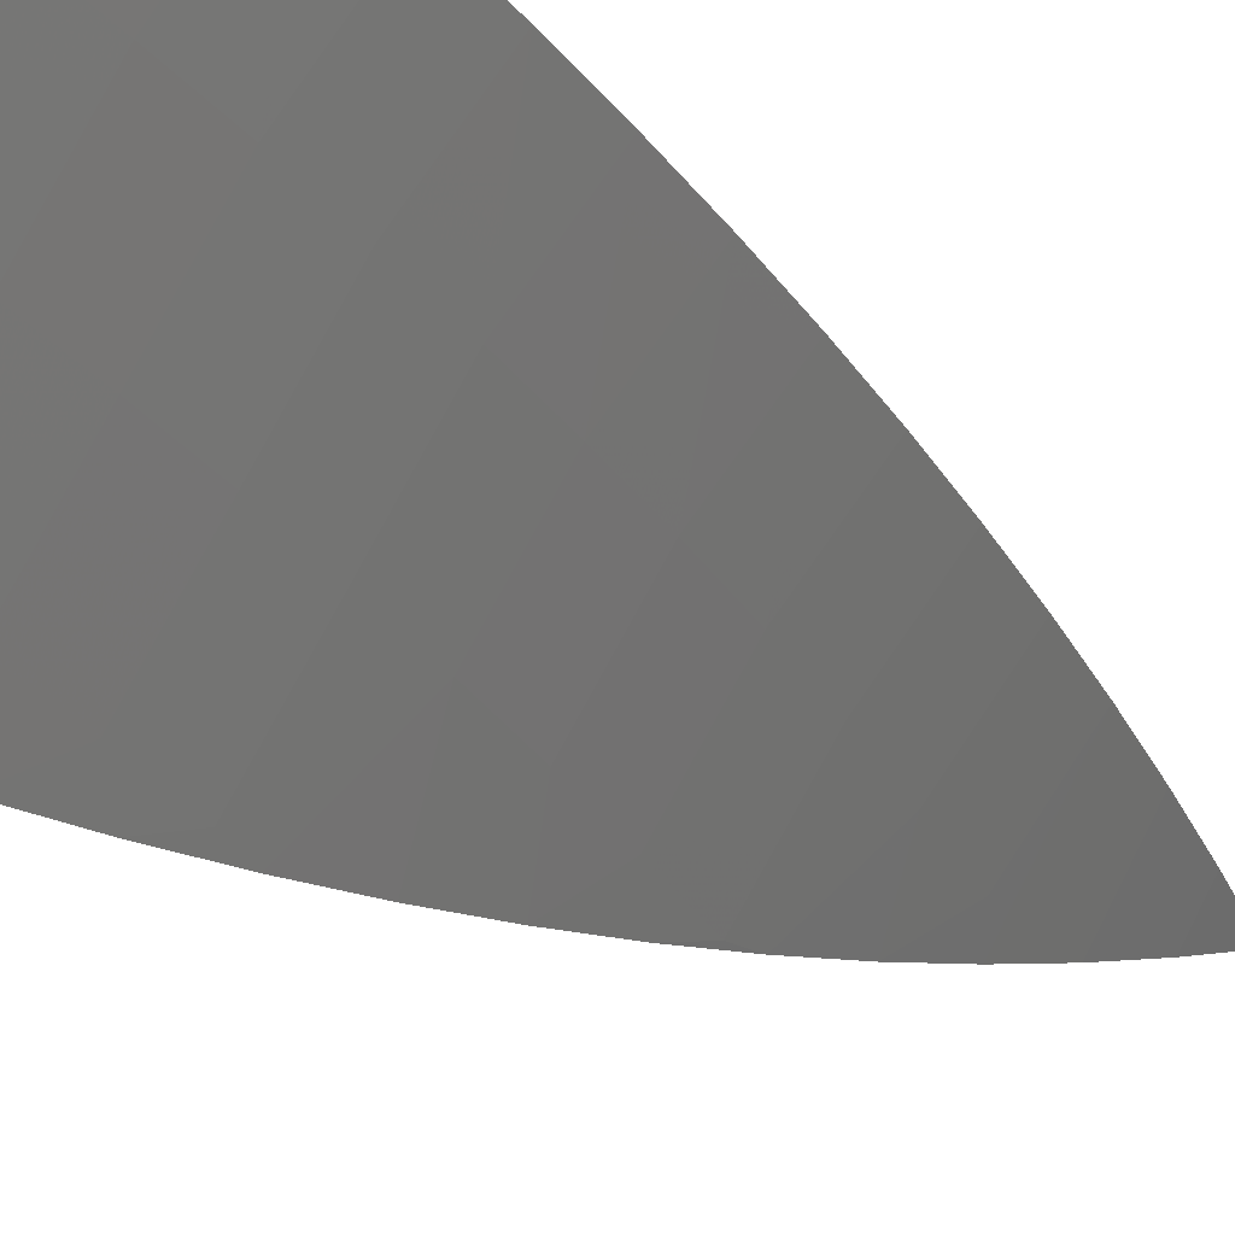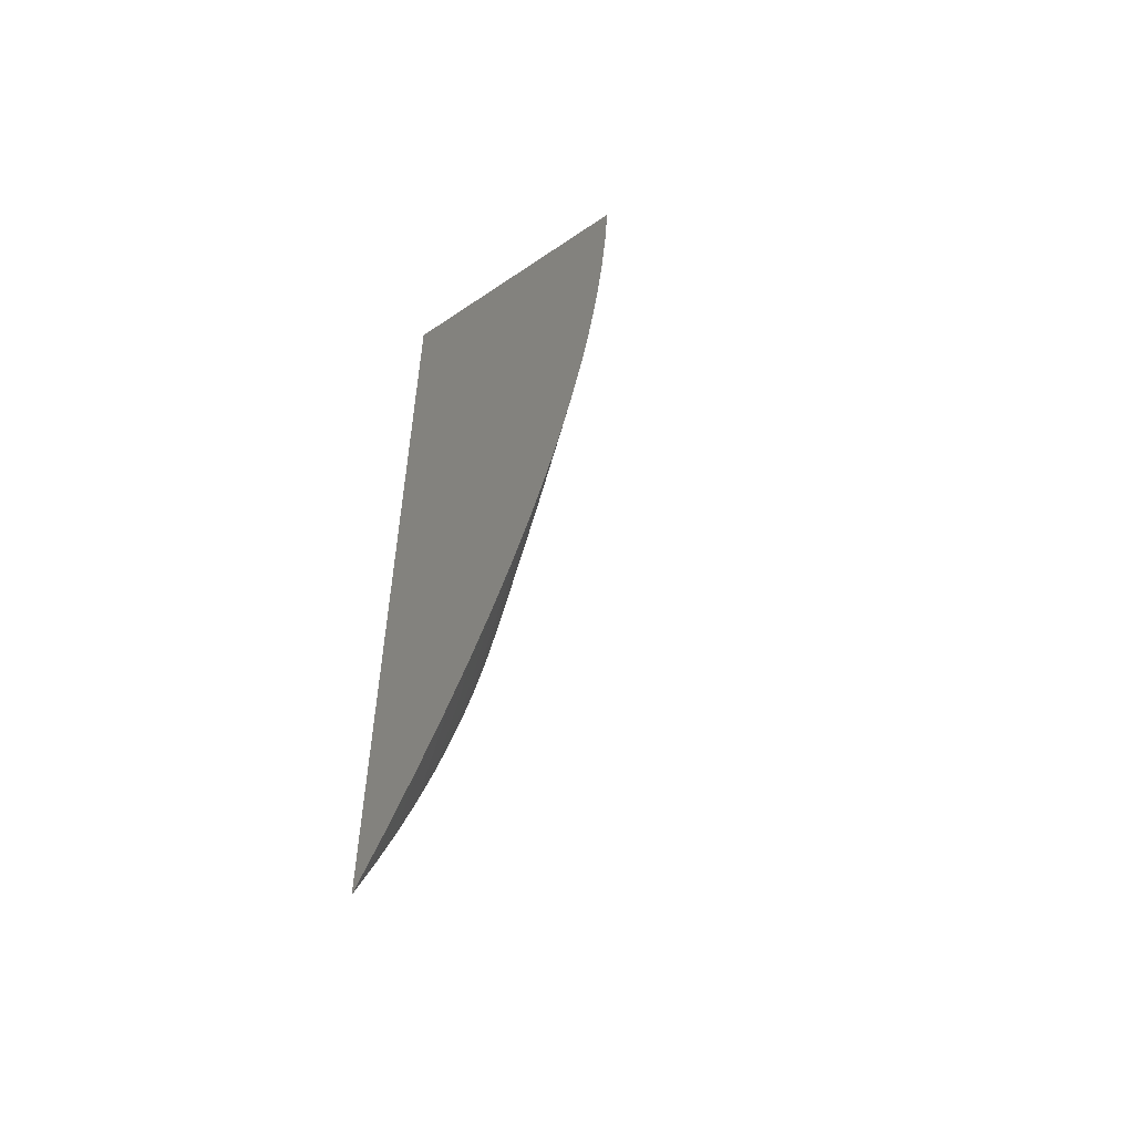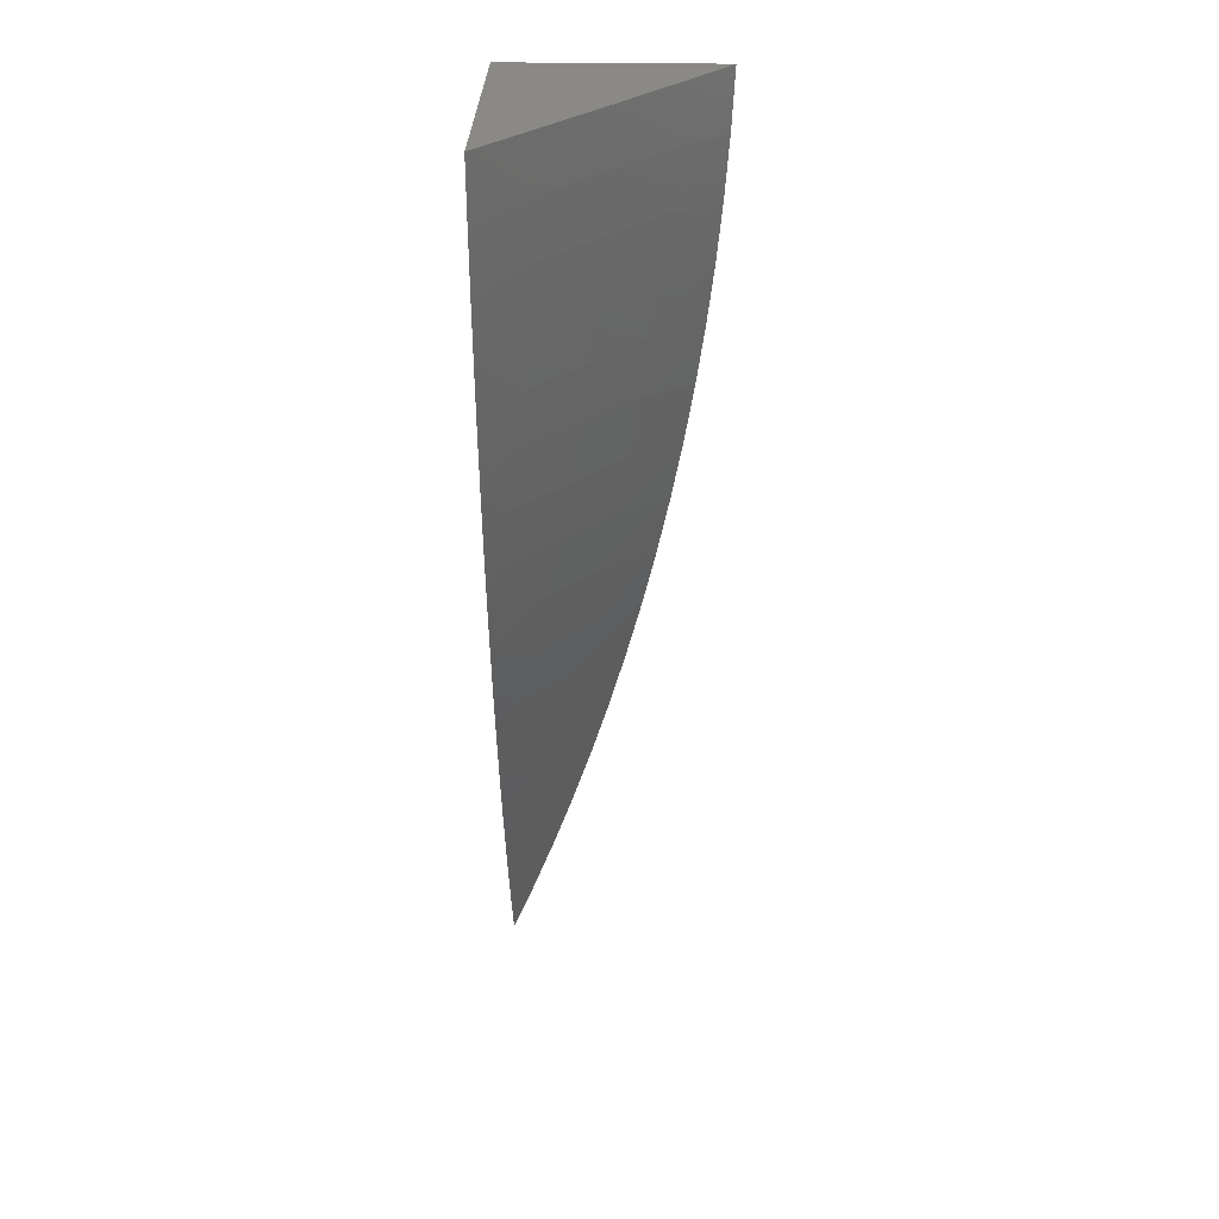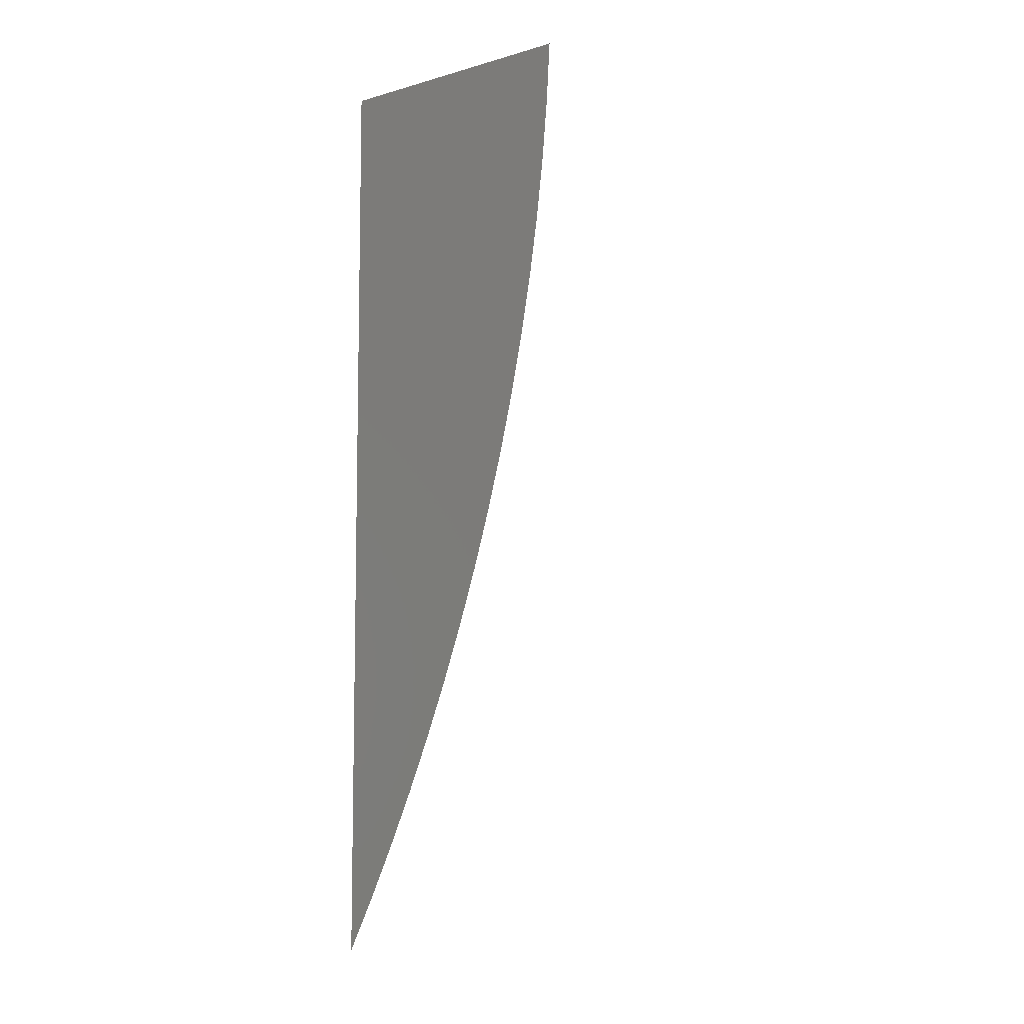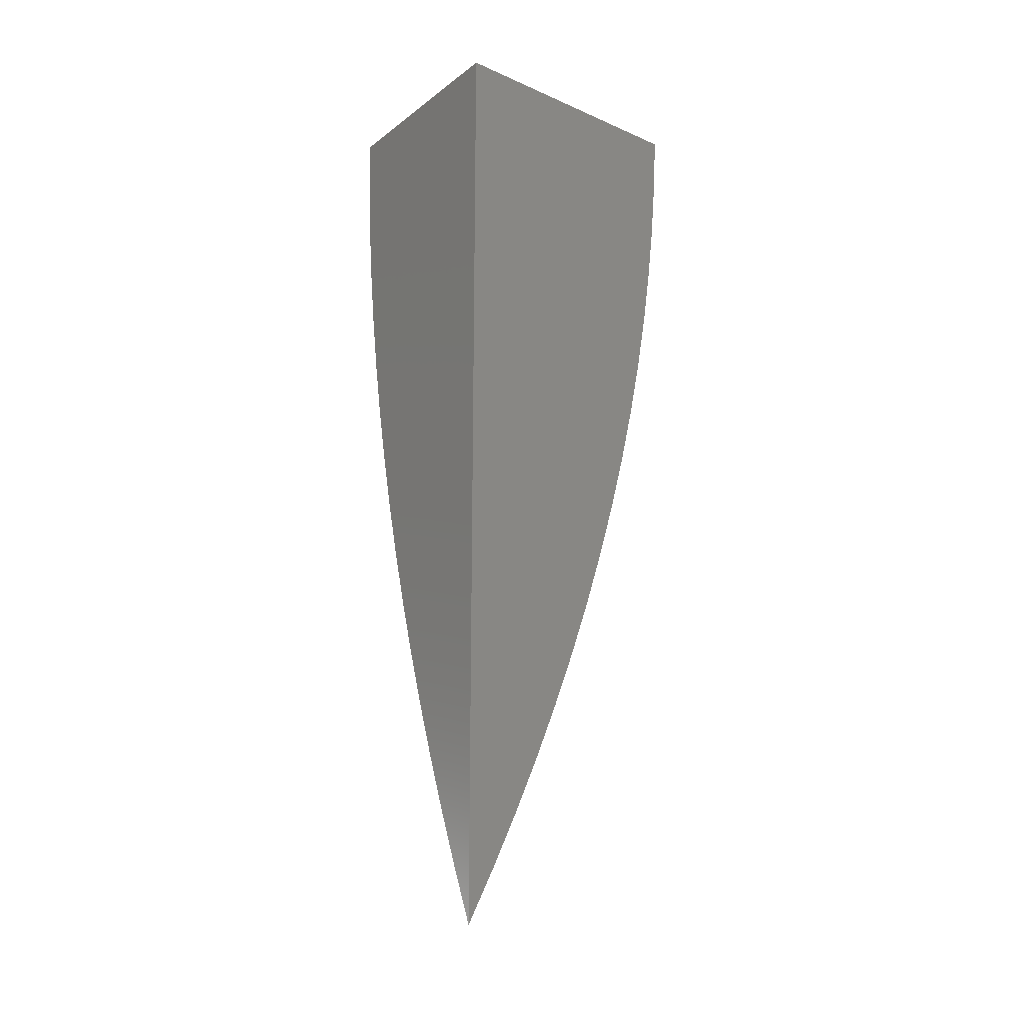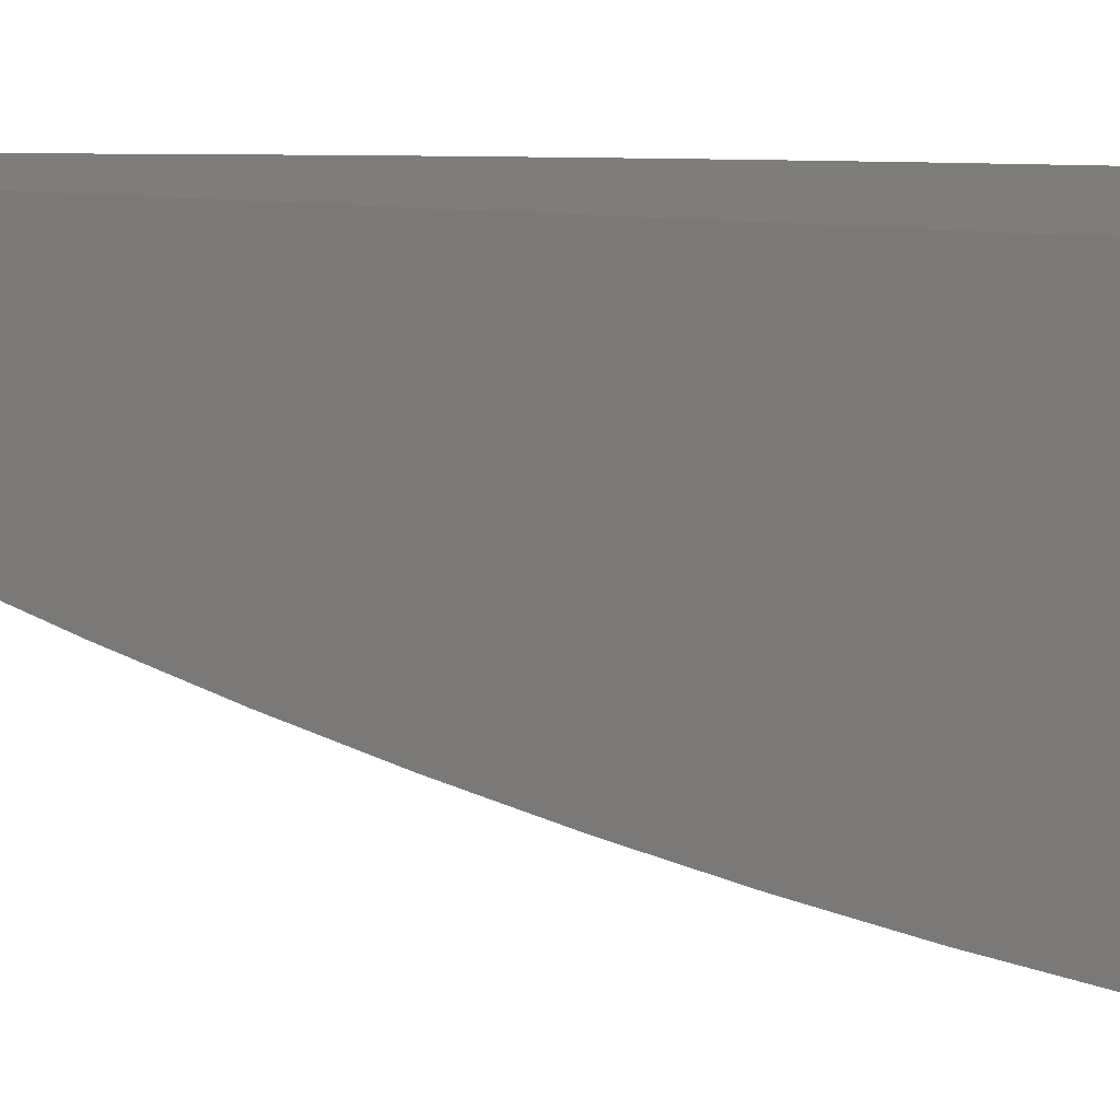
<metadata>
{"format":"stl","ext":"stl","renderer":"f3d","projection":"perspective","resolution":1024,"background":"white","views":[{"elev":-34.3,"azim":-136.8,"up":"+Z"},{"elev":-55.3,"azim":125.6,"up":"+Y"},{"elev":29.0,"azim":-178.6,"up":"+Y"},{"elev":-7.8,"azim":127.9,"up":"+Y"},{"elev":-21.3,"azim":52.3,"up":"+Y"},{"elev":10.6,"azim":108.7,"up":"+Z"}]}
</metadata>
<code>
# stl→obj: 68 verts, 132 faces
v -5 -9.538 -4
v -5.013 -9.505 -4
v -5 -9.506 -4.016
v -5.026 -9.473 -4
v -5 -9.474 -4.032
v -5.037 -9.441 -4
v -5 -9.442 -4.046
v -5.01 -9.432 -4.038
v -5 -9.409 -4.06
v -5.021 -9.398 -4.038
v -5 -9.376 -4.073
v -5.031 -9.365 -4.038
v -5.001 -9.362 -4.076
v -5.011 -9.329 -4.076
v -5 -9.343 -4.085
v -5 -9.31 -4.096
v -5.02 -9.295 -4.076
v -5 -9.276 -4.106
v -5.027 -9.262 -4.076
v -5 -9.242 -4.115
v -5.034 -9.229 -4.076
v -5.004 -9.227 -4.114
v -5.01 -9.194 -4.114
v -5 -9.208 -4.124
v -5 -9.174 -4.131
v -5.016 -9.161 -4.114
v -5 -9.139 -4.137
v -5.02 -9.129 -4.114
v -5 -9.105 -4.142
v -5.024 -9.096 -4.114
v -5 -9.07 -4.147
v -5.027 -9.064 -4.114
v -5 -9.035 -4.15
v -5.029 -9.031 -4.114
v -5 -9 -4.152
v -5.031 -9 -4.114
v -5.06 -9.032 -4.076
v -5.062 -9 -4.076
v -5.091 -9.032 -4.038
v -5.092 -9 -4.038
v -5.122 -9 -4
v -5.121 -9.035 -4
v -5.088 -9.065 -4.038
v -5.118 -9.069 -4
v -5.085 -9.098 -4.038
v -5.115 -9.104 -4
v -5.081 -9.131 -4.038
v -5.111 -9.138 -4
v -5.077 -9.164 -4.038
v -5.106 -9.172 -4
v -5.071 -9.197 -4.038
v -5.1 -9.206 -4
v -5.065 -9.23 -4.038
v -5.093 -9.24 -4
v -5.058 -9.264 -4.038
v -5.086 -9.274 -4
v -5.05 -9.297 -4.038
v -5.078 -9.308 -4
v -5.041 -9.331 -4.038
v -5.069 -9.341 -4
v -5.059 -9.375 -4
v -5.049 -9.408 -4
v -5.041 -9.196 -4.076
v -5.046 -9.163 -4.076
v -5.051 -9.13 -4.076
v -5.055 -9.097 -4.076
v -5.058 -9.064 -4.076
v -5 -9 -4
f 1 2 3
f 3 2 4
f 3 4 5
f 5 4 6
f 5 6 7
f 7 6 8
f 7 8 9
f 9 8 10
f 9 10 11
f 11 10 12
f 11 12 13
f 13 12 14
f 13 14 15
f 15 14 16
f 16 14 17
f 16 17 18
f 18 17 19
f 18 19 20
f 20 19 21
f 20 21 22
f 22 21 23
f 22 23 24
f 24 23 25
f 25 23 26
f 25 26 27
f 27 26 28
f 27 28 29
f 29 28 30
f 29 30 31
f 31 30 32
f 31 32 33
f 33 32 34
f 33 34 35
f 35 34 36
f 36 34 37
f 36 37 38
f 38 37 39
f 38 39 40
f 40 39 41
f 41 39 42
f 42 39 43
f 42 43 44
f 44 43 45
f 44 45 46
f 46 45 47
f 46 47 48
f 48 47 49
f 48 49 50
f 50 49 51
f 50 51 52
f 52 51 53
f 52 53 54
f 54 53 55
f 54 55 56
f 56 55 57
f 56 57 58
f 58 57 59
f 58 59 60
f 60 59 12
f 60 12 61
f 61 12 10
f 61 10 62
f 62 10 8
f 62 8 6
f 24 20 22
f 15 11 13
f 17 14 59
f 59 14 12
f 19 17 57
f 57 17 59
f 21 19 55
f 55 19 57
f 55 53 21
f 21 53 63
f 21 63 23
f 23 63 26
f 53 51 63
f 63 51 64
f 63 64 26
f 26 64 28
f 51 49 64
f 64 49 65
f 64 65 28
f 28 65 30
f 49 47 65
f 65 47 66
f 65 66 30
f 30 66 32
f 47 45 66
f 66 45 67
f 66 67 32
f 32 67 34
f 45 43 67
f 67 43 37
f 67 37 34
f 39 37 43
f 35 36 68
f 68 36 38
f 68 38 40
f 40 41 68
f 41 42 68
f 68 42 44
f 68 44 46
f 46 48 68
f 68 48 50
f 68 50 52
f 52 54 68
f 68 54 56
f 68 56 58
f 58 60 68
f 68 60 61
f 68 61 62
f 62 6 68
f 68 6 4
f 68 4 2
f 2 1 68
f 1 3 68
f 68 3 5
f 68 5 7
f 7 9 68
f 68 9 11
f 68 11 15
f 15 16 68
f 68 16 18
f 68 18 20
f 20 24 68
f 68 24 25
f 68 25 27
f 27 29 68
f 68 29 31
f 68 31 33
f 33 35 68

</code>
